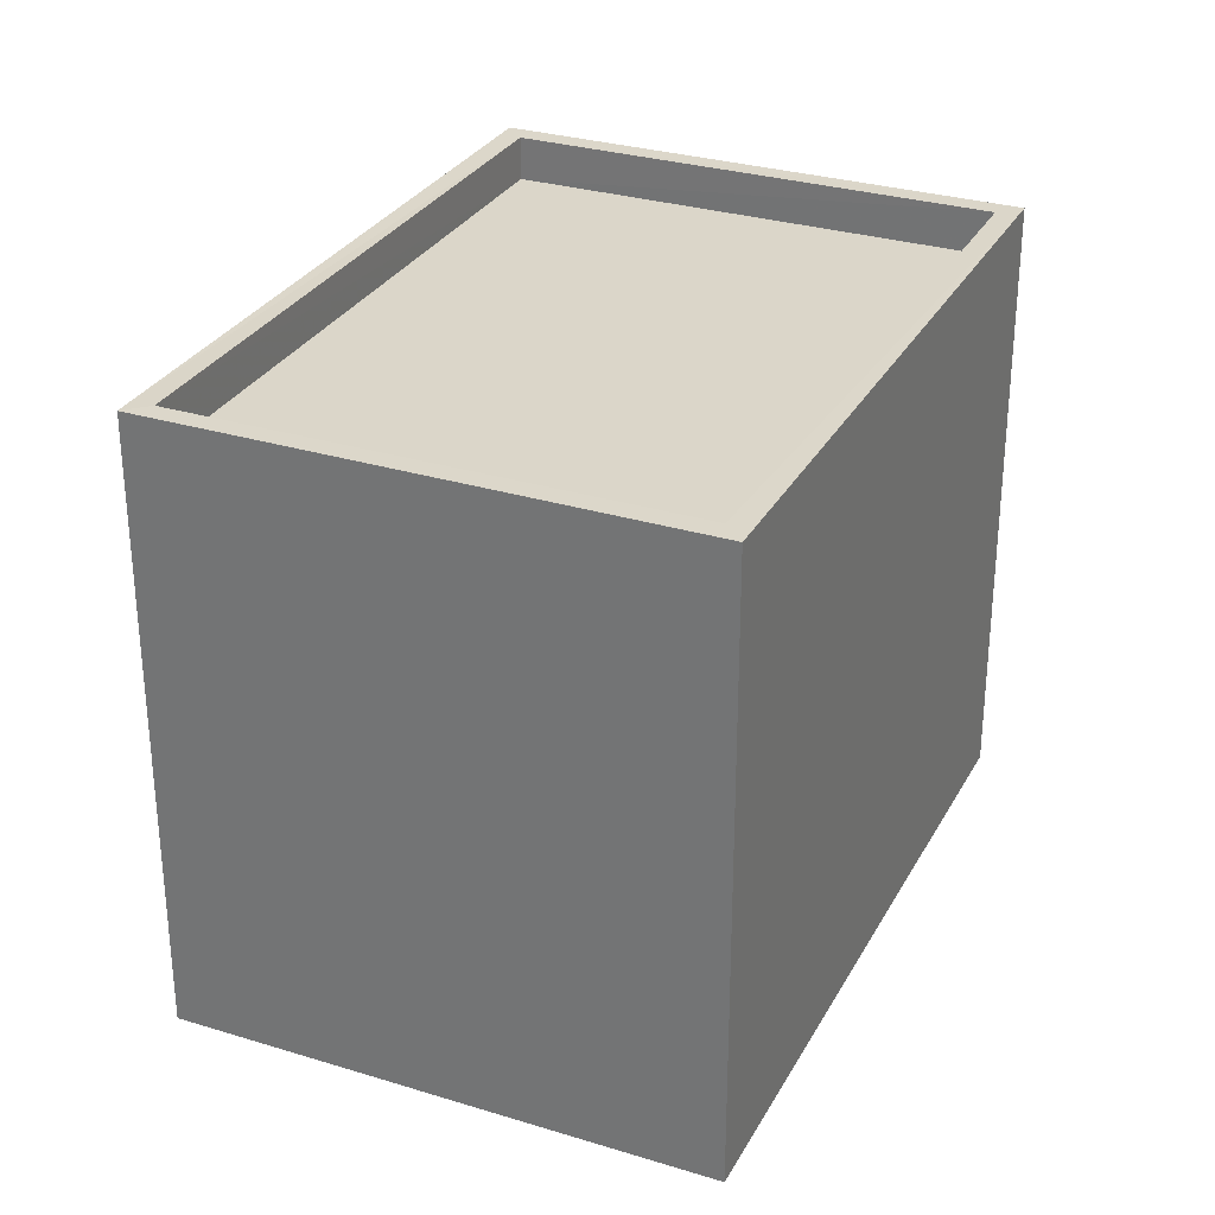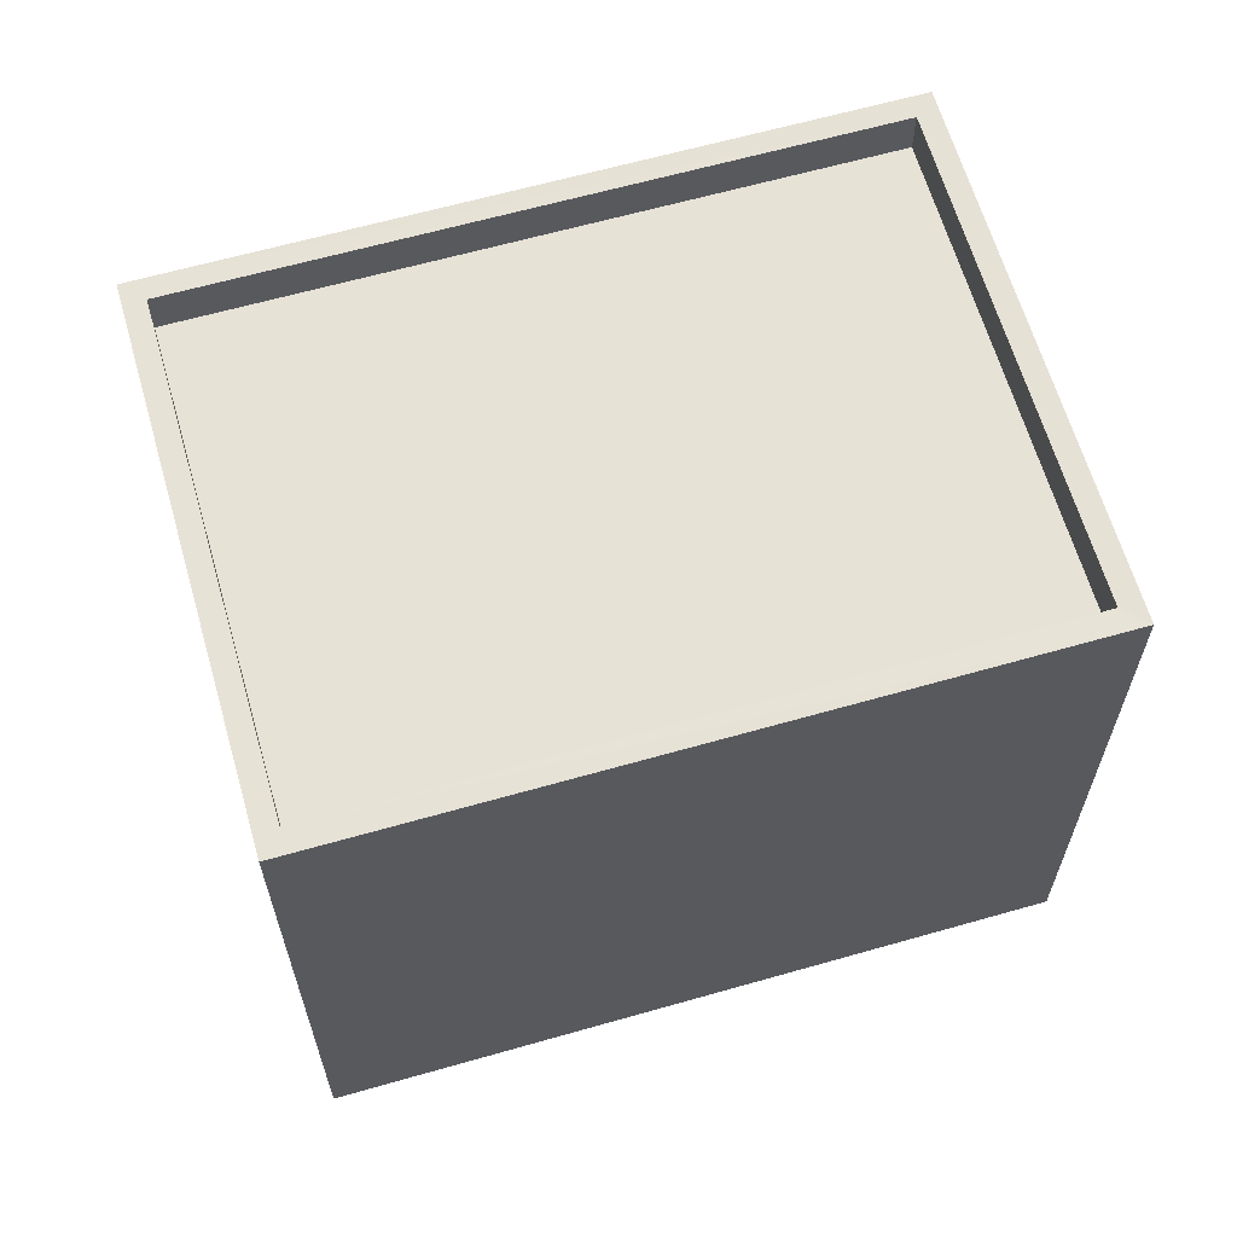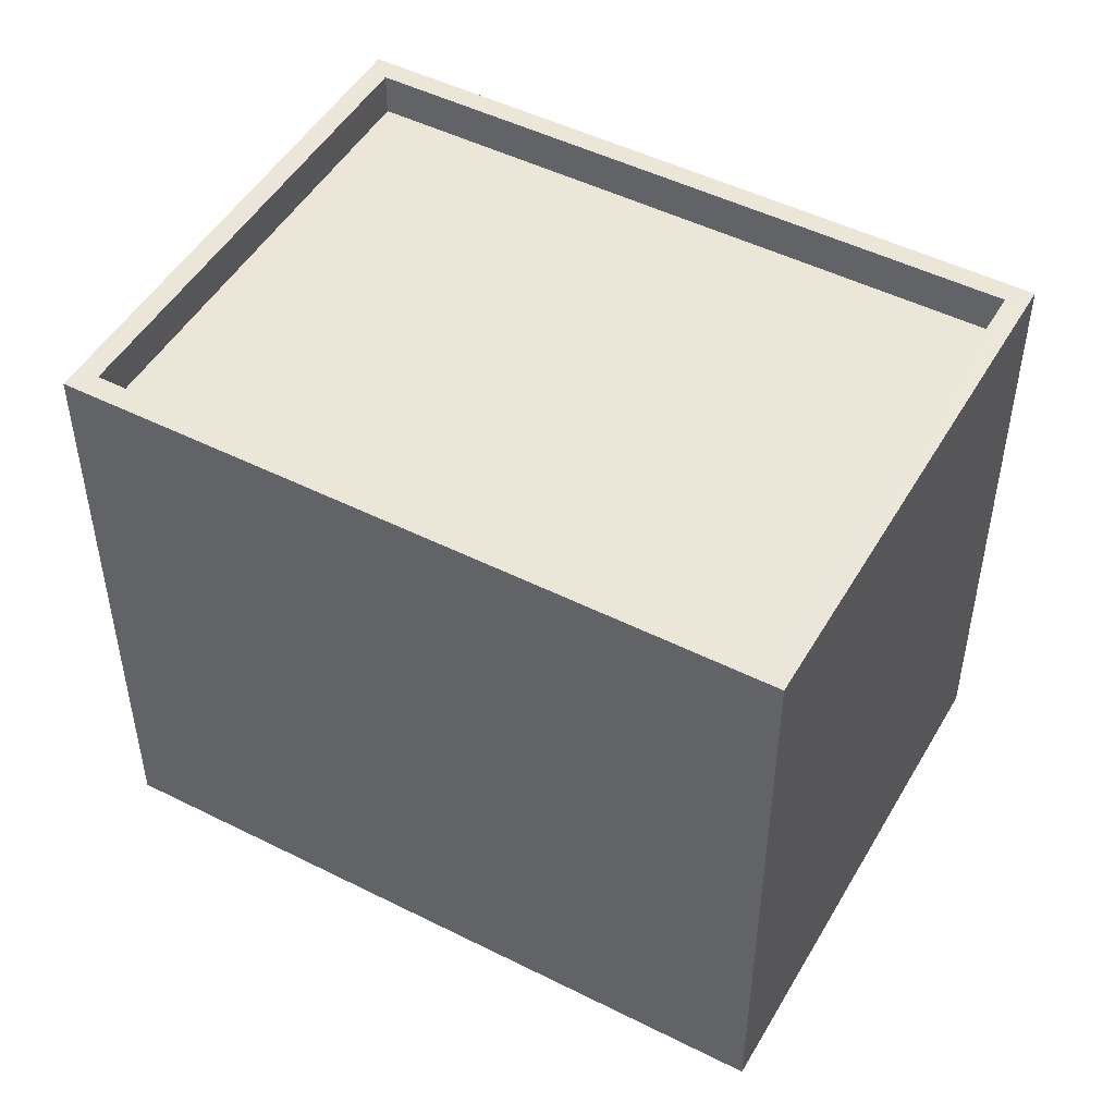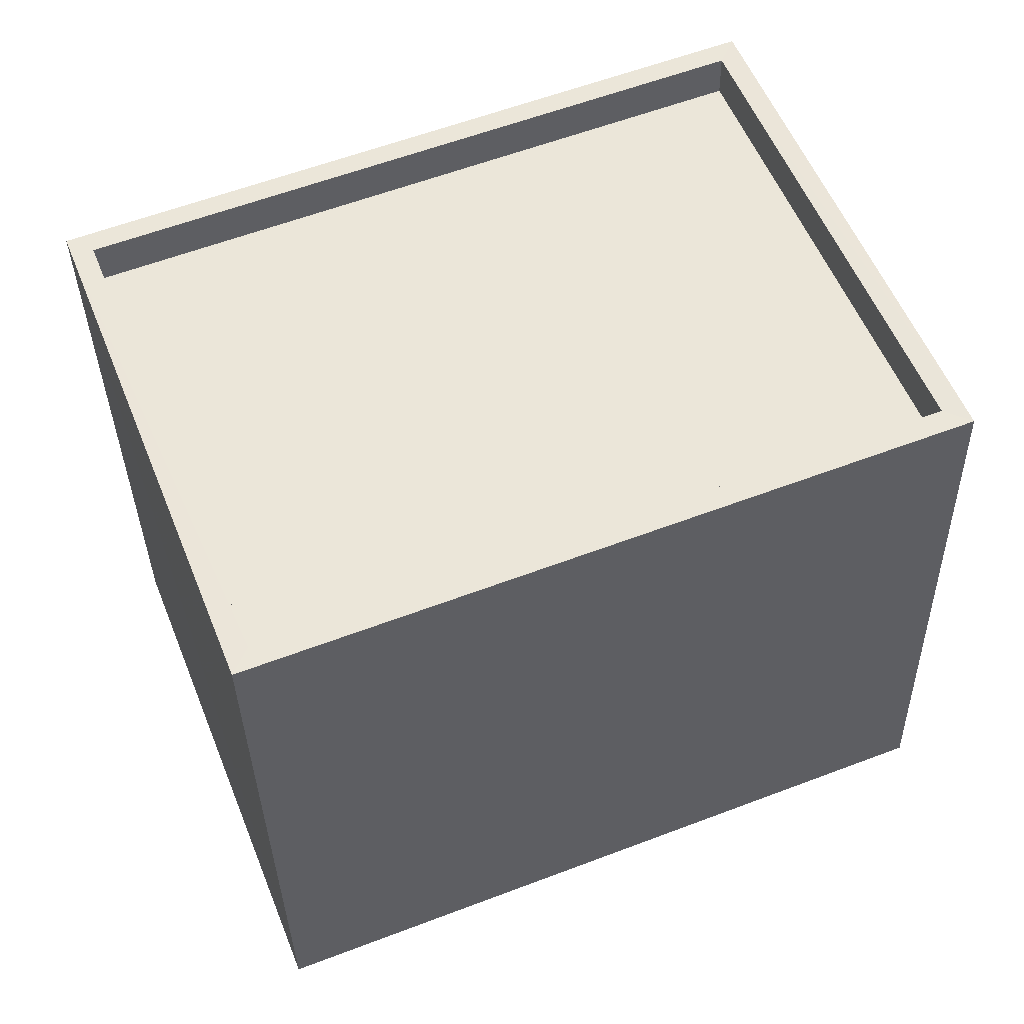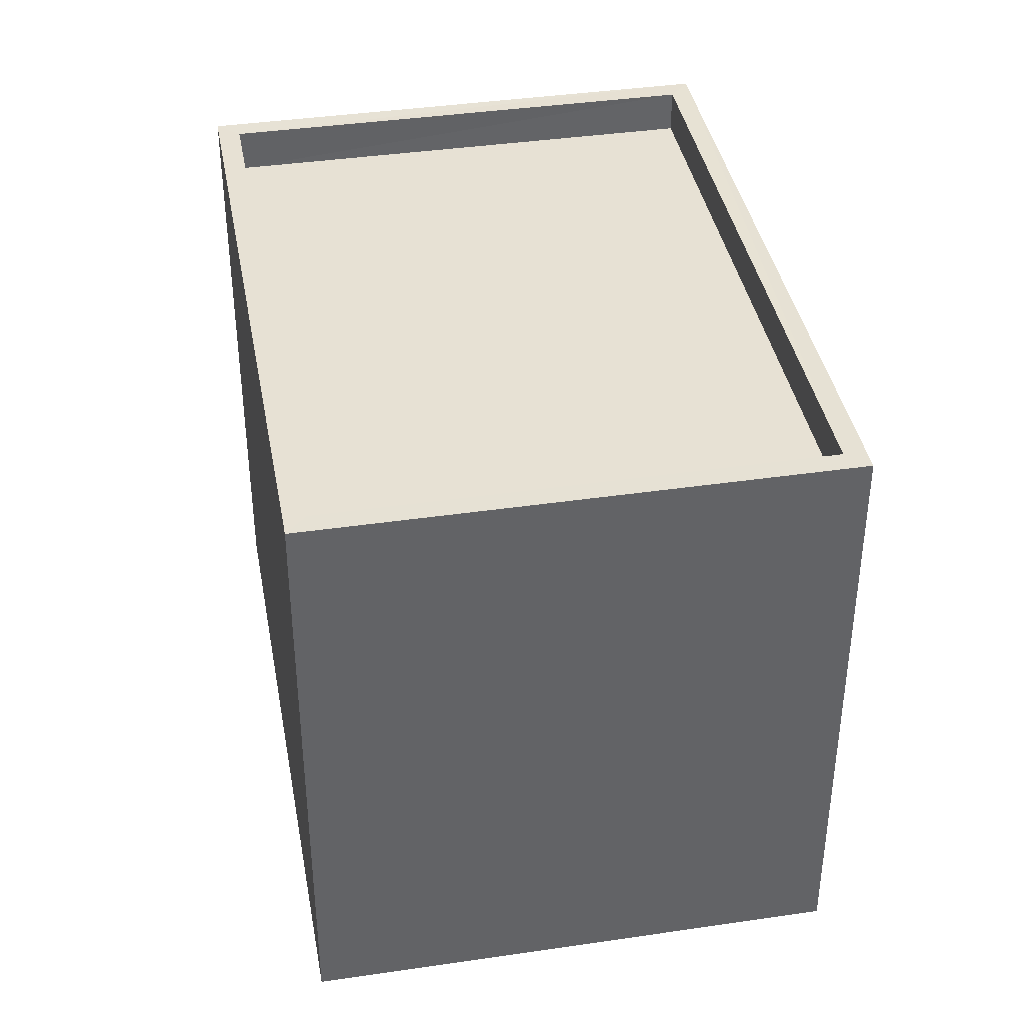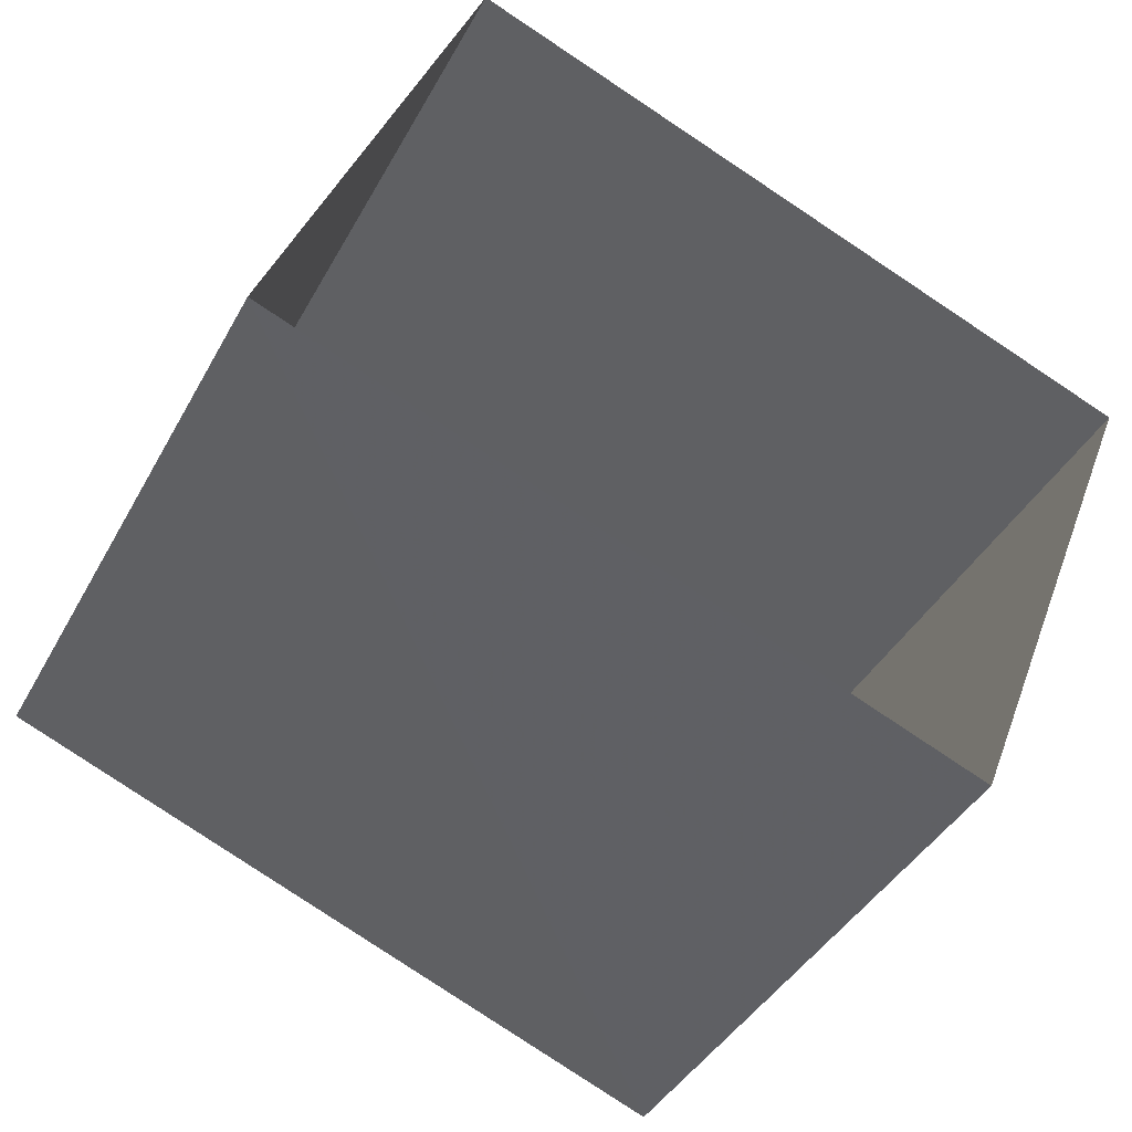
<metadata>
{"format":"obj","ext":"obj","renderer":"f3d","projection":"perspective","resolution":1024,"background":"white","views":[{"elev":29.9,"azim":-44.4,"up":"+Z"},{"elev":63.5,"azim":5.5,"up":"+Z"},{"elev":48.9,"azim":50.7,"up":"+Z"},{"elev":-34.9,"azim":1.2,"up":"+Y"},{"elev":39.5,"azim":-78.8,"up":"+Z"},{"elev":-40.6,"azim":153.7,"up":"+Y"}]}
</metadata>
<code>
v -8.857e+04 -1.001e+05 3.22
v -8.858e+04 -1.001e+05 3.221
v -8.858e+04 -1.001e+05 3.22
v -8.858e+04 -1.001e+05 3.219
v -8.858e+04 -1.001e+05 10.29
v -8.858e+04 -1.001e+05 10.29
v -8.858e+04 -1.001e+05 10.29
v -8.858e+04 -1.001e+05 10.29
v -8.857e+04 -1.001e+05 9.792
v -8.858e+04 -1.001e+05 9.791
v -8.858e+04 -1.001e+05 9.792
v -8.858e+04 -1.001e+05 9.792
v -8.858e+04 -1.001e+05 10.29
v -8.858e+04 -1.001e+05 10.29
v -8.857e+04 -1.001e+05 10.29
v -8.857e+04 -1.001e+05 10.29
f 1 2 3
f 4 1 3
f 5 6 7
f 8 5 7
f 9 10 11
f 12 9 11
f 7 13 14
f 15 6 5
f 15 14 13
f 7 14 8
f 16 15 5
f 14 15 16
f 6 1 4
f 6 15 1
f 6 4 3
f 7 6 3
f 14 12 11
f 8 14 11
f 7 3 2
f 13 7 2
f 8 11 10
f 5 8 10
f 16 10 9
f 16 5 10
f 13 2 1
f 15 13 1
f 14 9 12
f 14 16 9

</code>
